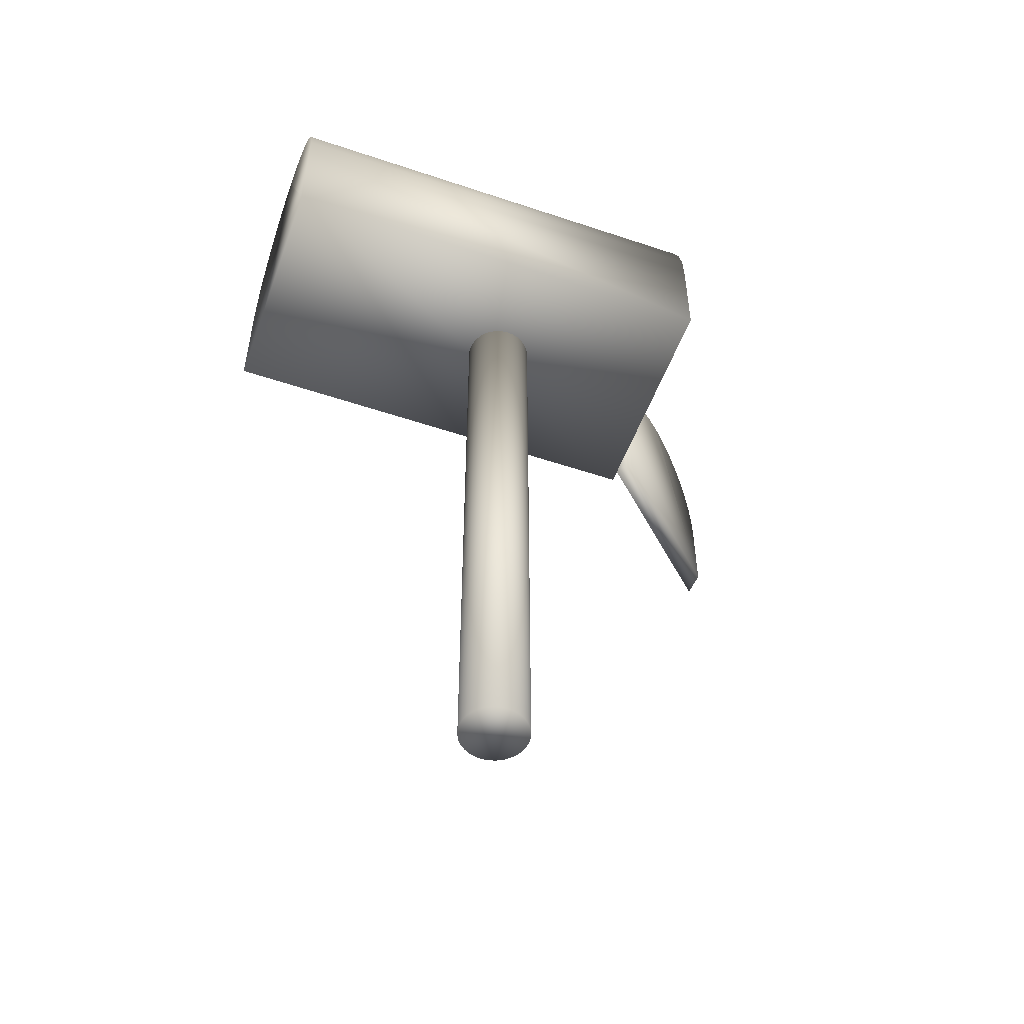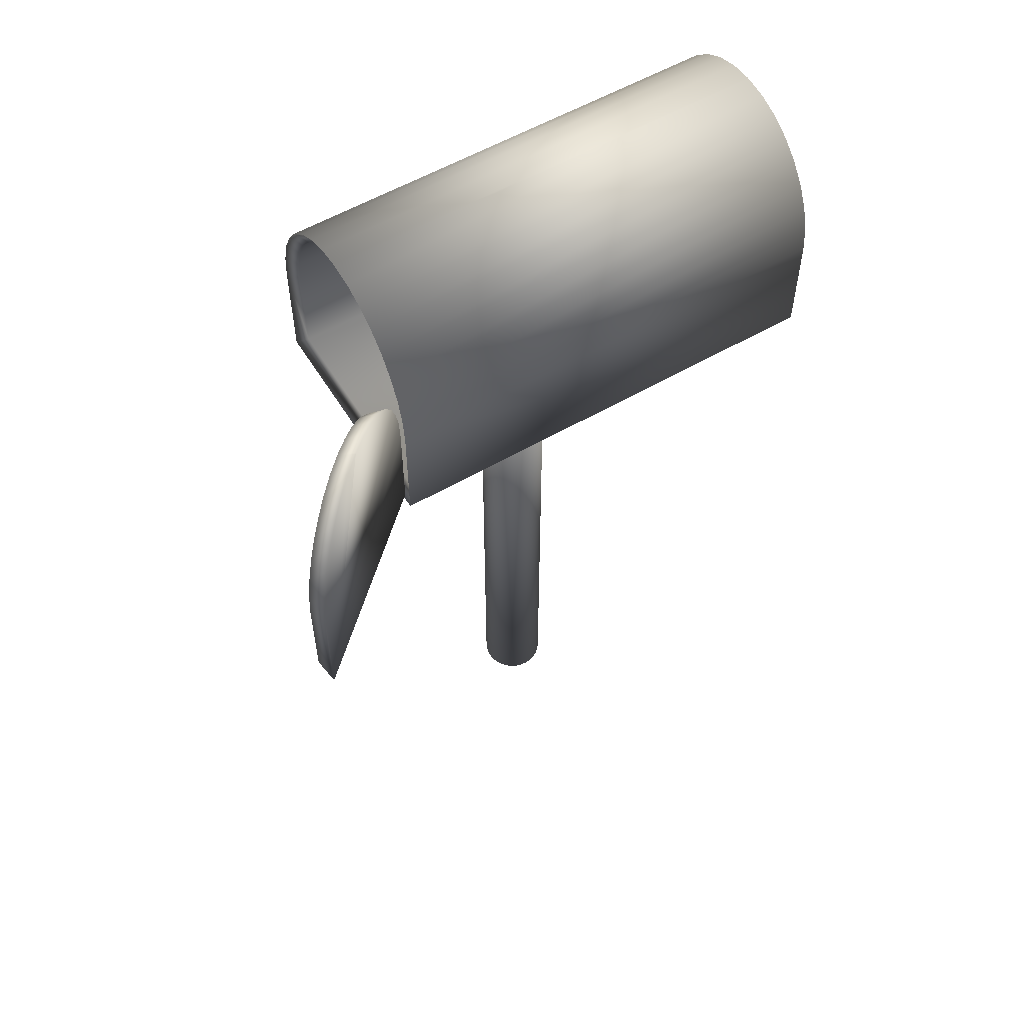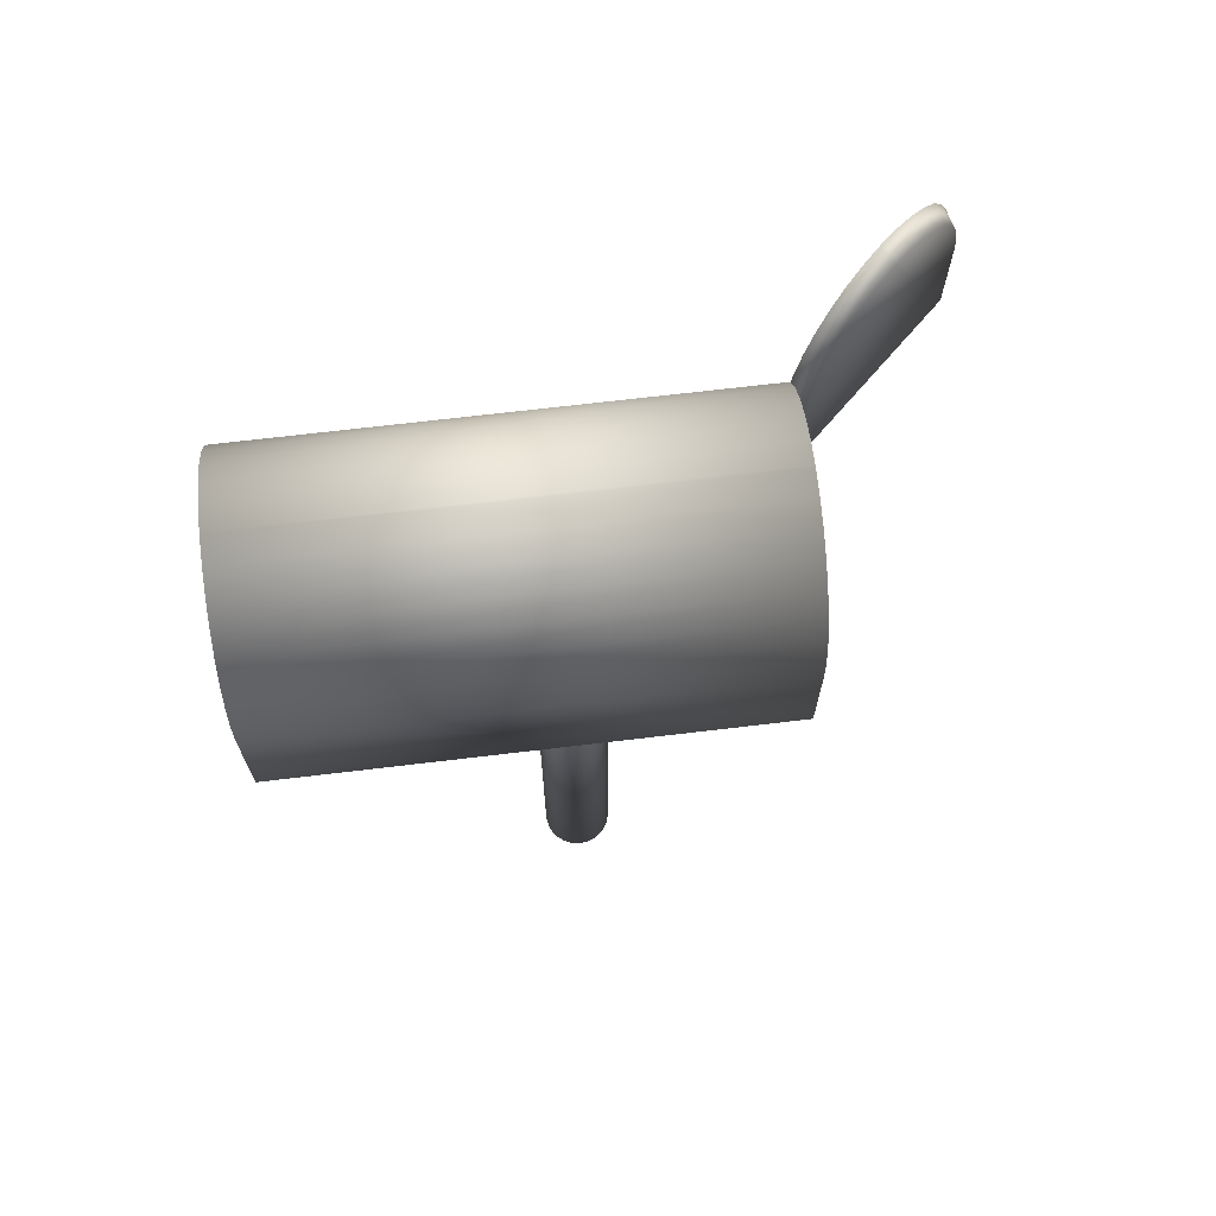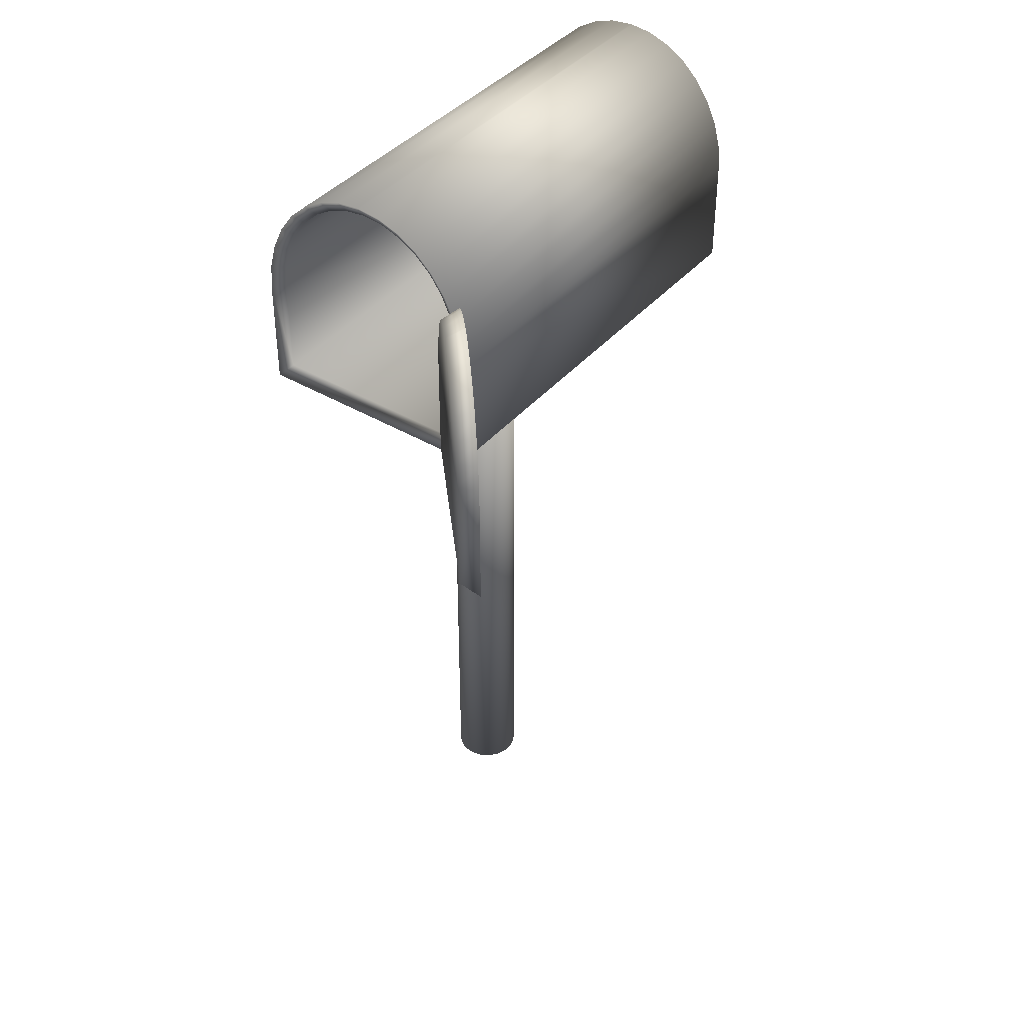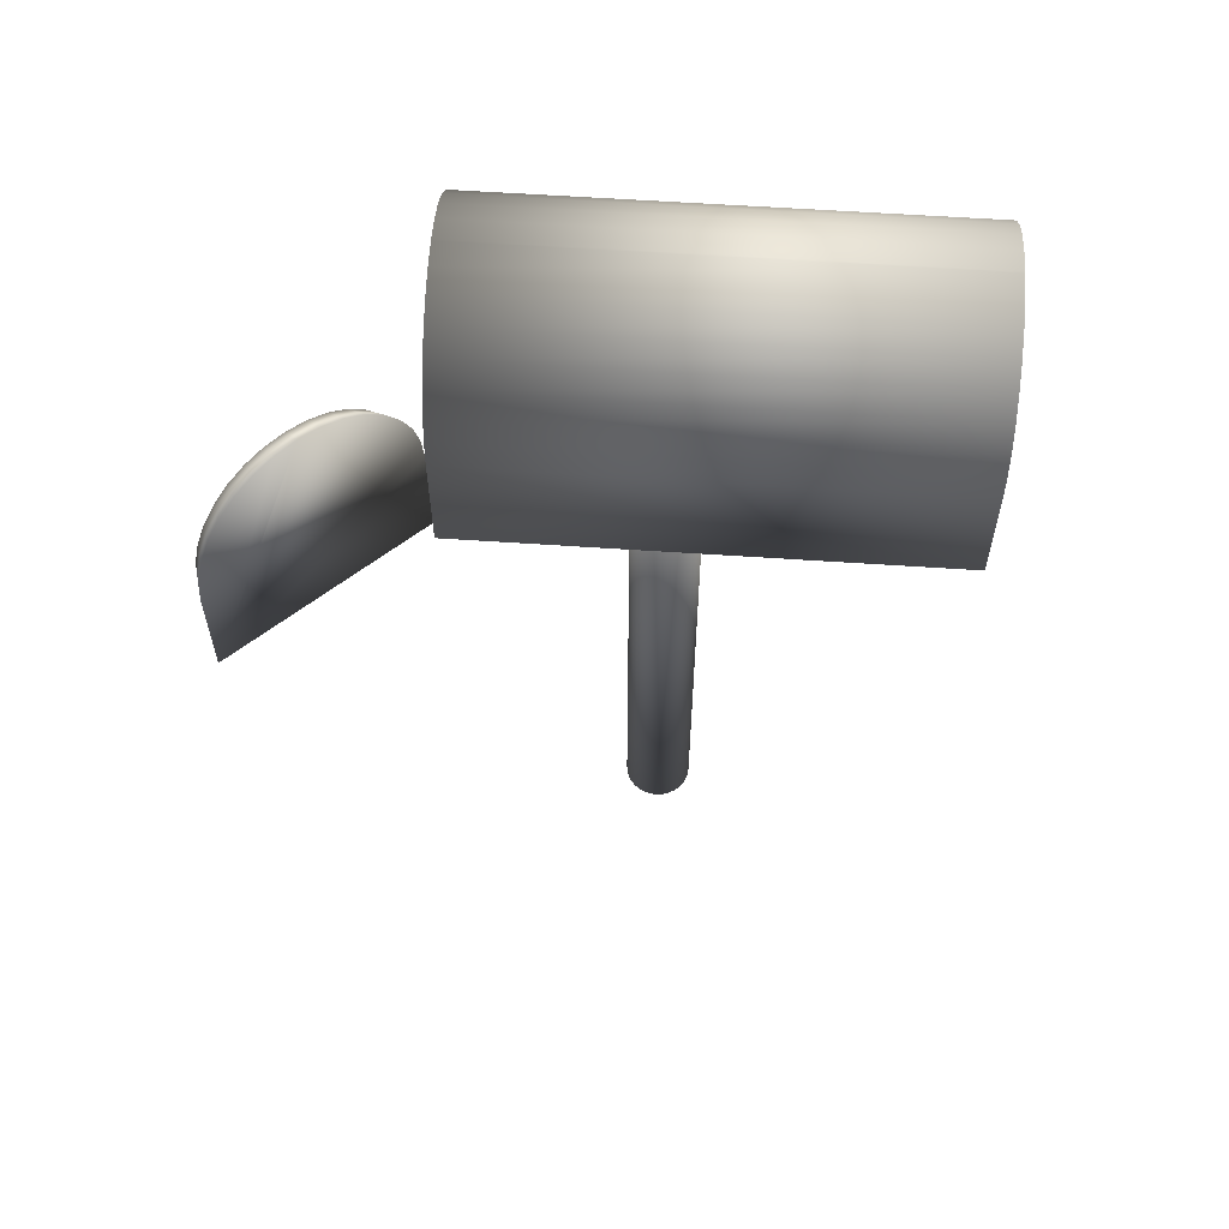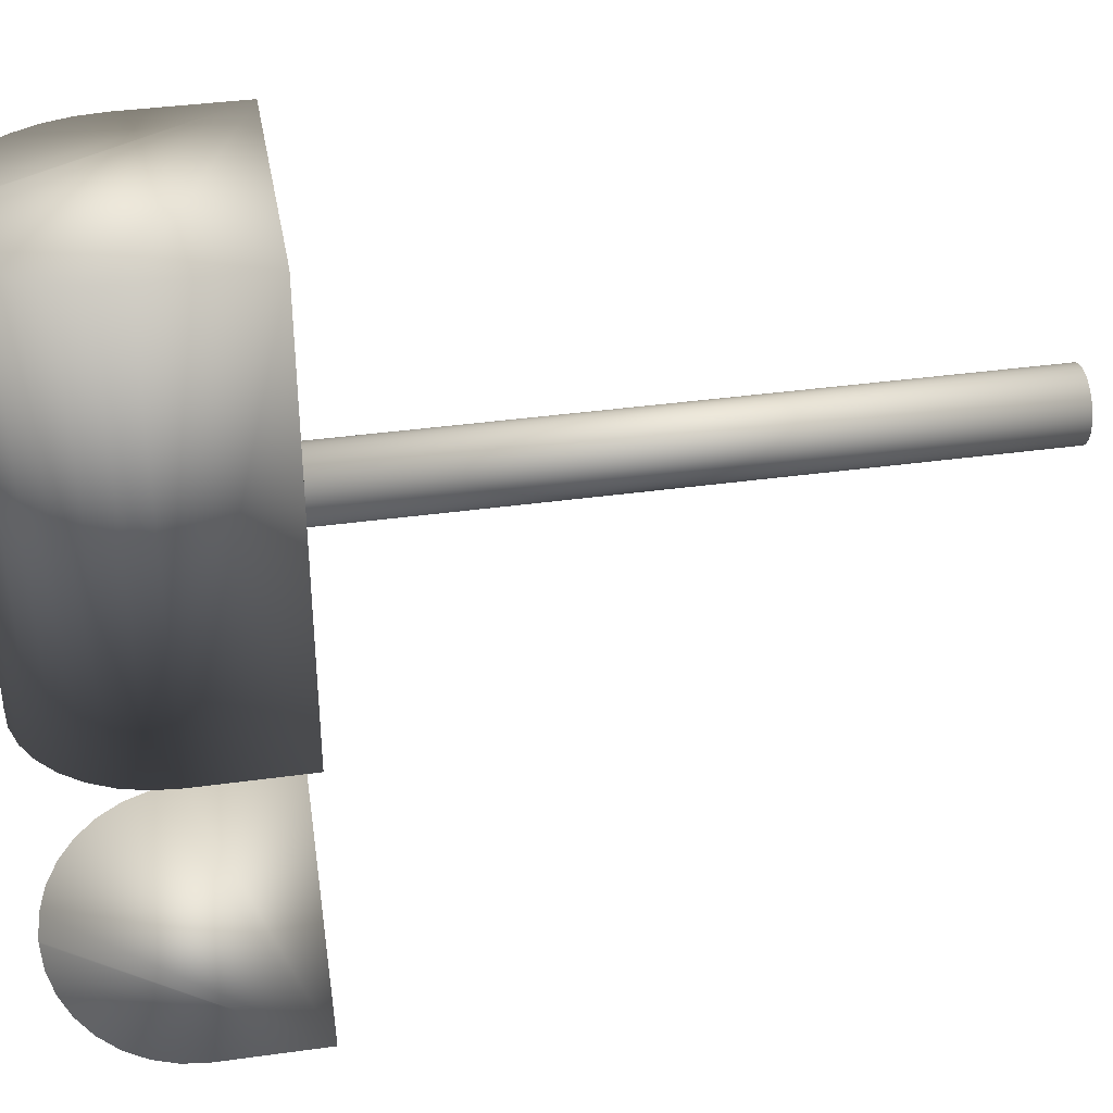
<metadata>
{"format":"obj","ext":"obj","renderer":"f3d","projection":"perspective","resolution":1024,"background":"white","views":[{"elev":-52.8,"azim":70.1,"up":"+Y"},{"elev":56.7,"azim":-121.2,"up":"+Y"},{"elev":69.3,"azim":83.2,"up":"+Y"},{"elev":40.3,"azim":-143.9,"up":"+Y"},{"elev":59.3,"azim":-86.0,"up":"+Y"},{"elev":38.0,"azim":-100.0,"up":"+Z"}]}
</metadata>
<code>
o Cylinder.003_Cylinder.002
v 0 -2.646 -0.1186
v 0 -0.3938 -0.1186
v 0.02313 -2.646 -0.1163
v 0.02313 -0.3938 -0.1163
v 0.04537 -2.646 -0.1095
v 0.04537 -0.3938 -0.1095
v 0.06587 -2.646 -0.09859
v 0.06587 -0.3938 -0.09859
v 0.08384 -2.646 -0.08384
v 0.08384 -0.3938 -0.08384
v 0.09859 -2.646 -0.06587
v 0.09859 -0.3938 -0.06587
v 0.1095 -2.646 -0.04537
v 0.1095 -0.3938 -0.04537
v 0.1163 -2.646 -0.02313
v 0.1163 -0.3938 -0.02313
v 0.1186 -2.646 0
v 0.1186 -0.3938 0
v 0.1163 -2.646 0.02313
v 0.1163 -0.3938 0.02313
v 0.1095 -2.646 0.04537
v 0.1095 -0.3938 0.04537
v 0.09859 -2.646 0.06587
v 0.09859 -0.3938 0.06587
v 0.08384 -2.646 0.08384
v 0.08384 -0.3938 0.08384
v 0.06587 -2.646 0.09859
v 0.06587 -0.3938 0.09859
v 0.04537 -2.646 0.1095
v 0.04537 -0.3938 0.1095
v 0.02313 -2.646 0.1163
v 0.02313 -0.3938 0.1163
v -0 -2.646 0.1186
v -0 -0.3938 0.1186
v -0.02313 -2.646 0.1163
v -0.02313 -0.3938 0.1163
v -0.04537 -2.646 0.1095
v -0.04537 -0.3938 0.1095
v -0.06587 -2.646 0.09859
v -0.06587 -0.3938 0.09859
v -0.08384 -2.646 0.08384
v -0.08384 -0.3938 0.08384
v -0.09859 -2.646 0.06587
v -0.09859 -0.3938 0.06587
v -0.1095 -2.646 0.04537
v -0.1095 -0.3938 0.04537
v -0.1163 -2.646 0.02313
v -0.1163 -0.3938 0.02313
v -0.1186 -2.646 -0
v -0.1186 -0.3938 -0
v -0.1163 -2.646 -0.02313
v -0.1163 -0.3938 -0.02313
v -0.1095 -2.646 -0.04537
v -0.1095 -0.3938 -0.04537
v -0.09859 -2.646 -0.06587
v -0.09859 -0.3938 -0.06587
v -0.08384 -2.646 -0.08384
v -0.08384 -0.3938 -0.08384
v -0.06587 -2.646 -0.09859
v -0.06587 -0.3938 -0.09859
v -0.04537 -2.646 -0.1095
v -0.04537 -0.3938 -0.1095
v -0.02313 -2.646 -0.1163
v -0.02313 -0.3938 -0.1163
f 1 2 4 3
f 3 4 6 5
f 5 6 8 7
f 7 8 10 9
f 9 10 12 11
f 11 12 14 13
f 13 14 16 15
f 15 16 18 17
f 17 18 20 19
f 19 20 22 21
f 21 22 24 23
f 23 24 26 25
f 25 26 28 27
f 27 28 30 29
f 29 30 32 31
f 31 32 34 33
f 33 34 36 35
f 35 36 38 37
f 37 38 40 39
f 39 40 42 41
f 41 42 44 43
f 43 44 46 45
f 45 46 48 47
f 47 48 50 49
f 49 50 52 51
f 51 52 54 53
f 53 54 56 55
f 55 56 58 57
f 57 58 60 59
f 59 60 62 61
f 4 2 64 62 60 58 56 54 52 50 48 46 44 42 40 38 36 34 32 30 28 26 24 22 20 18 16 14 12 10 8 6
f 61 62 64 63
f 63 64 2 1
f 1 3 5 7 9 11 13 15 17 19 21 23 25 27 29 31 33 35 37 39 41 43 45 47 49 51 53 55 57 59 61 63
o Cube.004_Cube
v -0.4255 -0.4146 0.9582
v -0.07662 0.3951 -0.6432
v -0.4255 -0.4146 -0.6743
v -0.002702 0.4034 -0.6432
v 0.4255 -0.4146 0.9582
v -0.3816 -0.3701 -0.6432
v 0.4255 -0.4146 -0.6743
v 0.3816 -0.3701 -0.6432
v -0.003012 0.4479 0.9582
v -0.4255 -0.0303 0.9582
v -0.08544 0.4387 0.9582
v -0.1647 0.4115 0.9582
v -0.2377 0.3673 0.9582
v -0.3018 0.3078 0.9582
v -0.3543 0.2354 0.9582
v -0.3934 0.1527 0.9582
v -0.4174 0.06298 0.9582
v -0.4255 -0.0303 -0.6743
v -0.003012 0.4479 -0.6743
v -0.4174 0.06298 -0.6743
v -0.3934 0.1527 -0.6743
v -0.3543 0.2354 -0.6743
v -0.3018 0.3078 -0.6743
v -0.2377 0.3673 -0.6743
v -0.1647 0.4115 -0.6743
v -0.08544 0.4387 -0.6743
v 0.4255 -0.0303 0.9582
v 0.003012 0.4479 0.9582
v 0.4174 0.06298 0.9582
v 0.3934 0.1527 0.9582
v 0.3543 0.2354 0.9582
v 0.3018 0.3078 0.9582
v 0.2377 0.3673 0.9582
v 0.1647 0.4115 0.9582
v 0.08544 0.4387 0.9582
v 0.003012 0.4479 -0.6743
v 0.4255 -0.0303 -0.6743
v 0.08544 0.4387 -0.6743
v 0.1647 0.4115 -0.6743
v 0.2377 0.3673 -0.6743
v 0.3018 0.3078 -0.6743
v 0.3543 0.2354 -0.6743
v 0.3934 0.1527 -0.6743
v 0.4174 0.06298 -0.6743
v -0.1477 0.3707 -0.6432
v -0.2132 0.3311 -0.6432
v -0.2706 0.2778 -0.6432
v -0.3178 0.2128 -0.6432
v -0.3528 0.1386 -0.6432
v -0.3743 0.0582 -0.6432
v -0.3816 -0.02546 -0.6432
v 0.07662 0.3951 -0.6432
v 0.002702 0.4034 -0.6432
v 0.1477 0.3707 -0.6432
v 0.2132 0.3311 -0.6432
v 0.2706 0.2778 -0.6432
v 0.3178 0.2128 -0.6432
v 0.3528 0.1386 -0.6432
v 0.3743 0.0582 -0.6432
v 0.3816 -0.02546 -0.6432
v -0.3528 0.1386 0.6748
v -0.3743 0.0582 0.6748
v -0.3178 0.2128 0.6748
v -0.2132 0.3311 0.6748
v -0.2706 0.2778 0.6748
v -0.1477 0.3707 0.6748
v 0.3816 -0.3701 0.6748
v -0.3816 -0.3701 0.6748
v -0.07662 0.3951 0.6748
v -0.002702 0.4034 0.6748
v -0.3816 -0.02546 0.6748
v 0.07662 0.3951 0.6748
v 0.002702 0.4034 0.6748
v 0.1477 0.3707 0.6748
v 0.2132 0.3311 0.6748
v 0.2706 0.2778 0.6748
v 0.3178 0.2128 0.6748
v 0.3528 0.1386 0.6748
v 0.3743 0.0582 0.6748
v 0.3816 -0.02546 0.6748
v -0.846 0.05463 -1.253
v -0.8109 0.1959 -1.215
v -0.7055 0.3403 -1.101
v -0.3775 -0.3369 -0.745
v -0.8505 -0.3369 -1.258
v -0.6615 0.3626 -1.053
v -0.6157 0.3702 -1.003
v -0.8505 -0.02185 -1.258
v -0.4463 0.2553 -0.8196
v -0.4171 0.1959 -0.7879
v -0.3954 0.1282 -0.7644
v -0.3821 0.05463 -0.7499
v -0.3775 -0.02185 -0.745
v -0.8326 0.1282 -1.239
v -0.7461 0.3041 -1.145
v -0.7817 0.2553 -1.183
v -0.5665 0.3626 -0.95
v -0.6123 0.3702 -0.9996
v -0.5225 0.3403 -0.9022
v -0.4819 0.3041 -0.8582
v -0.899 0.1386 -1.218
v -0.9137 0.0582 -1.234
v -0.8753 0.2128 -1.193
v -0.8044 0.3311 -1.116
v -0.8434 0.2778 -1.158
v -0.76 0.3707 -1.068
v -0.9186 -0.3701 -1.24
v -0.4012 -0.3701 -0.6786
v -0.7119 0.3951 -1.015
v -0.6617 0.4034 -0.9611
v -0.9186 -0.02546 -1.24
v -0.608 0.3951 -0.9028
v -0.6581 0.4034 -0.9571
v -0.5598 0.3707 -0.8505
v -0.5154 0.3311 -0.8024
v -0.4765 0.2778 -0.7602
v -0.4445 0.2128 -0.7255
v -0.4208 0.1386 -0.6998
v -0.4062 0.0582 -0.6839
v -0.4012 -0.02546 -0.6786
f 100 83 73 92
f 71 101 91 69
f 123 124 144 143
f 65 74 82 67
f 67 71 69 65
f 89 90 66 109
f 73 83 90 75
f 75 90 89 76
f 76 89 88 77
f 77 88 87 78
f 78 87 86 79
f 79 86 85 80
f 80 85 84 81
f 81 84 82 74
f 100 92 99 102
f 102 99 98 103
f 103 98 97 104
f 104 97 96 105
f 105 96 95 106
f 106 95 94 107
f 107 94 93 108
f 108 93 91 101
f 69 91 93 94 95 96 97 98 99 92 73 75 76 77 78 79 80 81 74 65
f 84 85 113 114
f 104 105 120 119
f 86 87 111 112
f 71 67 70 72
f 102 103 118 116
f 107 108 123 122
f 88 89 109 110
f 82 84 114 115
f 105 106 121 120
f 67 82 115 70
f 90 83 68 66
f 83 100 117 68
f 85 86 112 113
f 103 104 119 118
f 108 101 124 123
f 100 102 116 117
f 101 71 72 124
f 87 88 110 111
f 106 107 122 121
f 132 135 126 125 127 129 128 130 133 134 137 136 138 139 140 141 142 143 144 131
f 113 112 127 125
f 117 116 136 137
f 70 115 135 132
f 111 110 128 129
f 116 118 138 136
f 112 111 129 127
f 68 117 137 134
f 118 119 139 138
f 124 72 131 144
f 110 109 130 128
f 119 120 140 139
f 72 70 132 131
f 120 121 141 140
f 121 122 142 141
f 109 66 133 130
f 122 123 143 142
f 114 113 125 126
f 115 114 126 135
f 66 68 134 133
f 149 152 145 158 146 160 159 147 150 151 162 161 163 164 153 154 155 156 157 148
f 171 172 184 183 182 181 180 179 178 176 177 174 173 170 168 169 167 165 166 175
f 164 179 180 153
f 147 170 173 150
f 153 180 181 154
f 150 173 174 151
f 154 181 182 155
f 146 167 169 160
f 145 166 165 158
f 155 182 183 156
f 152 175 166 145
f 158 165 167 146
f 156 183 184 157
f 162 177 176 161
f 160 169 168 159
f 149 171 175 152
f 161 176 178 163
f 159 168 170 147
f 151 174 177 162
f 163 178 179 164
f 148 172 171 149
f 157 184 172 148

</code>
